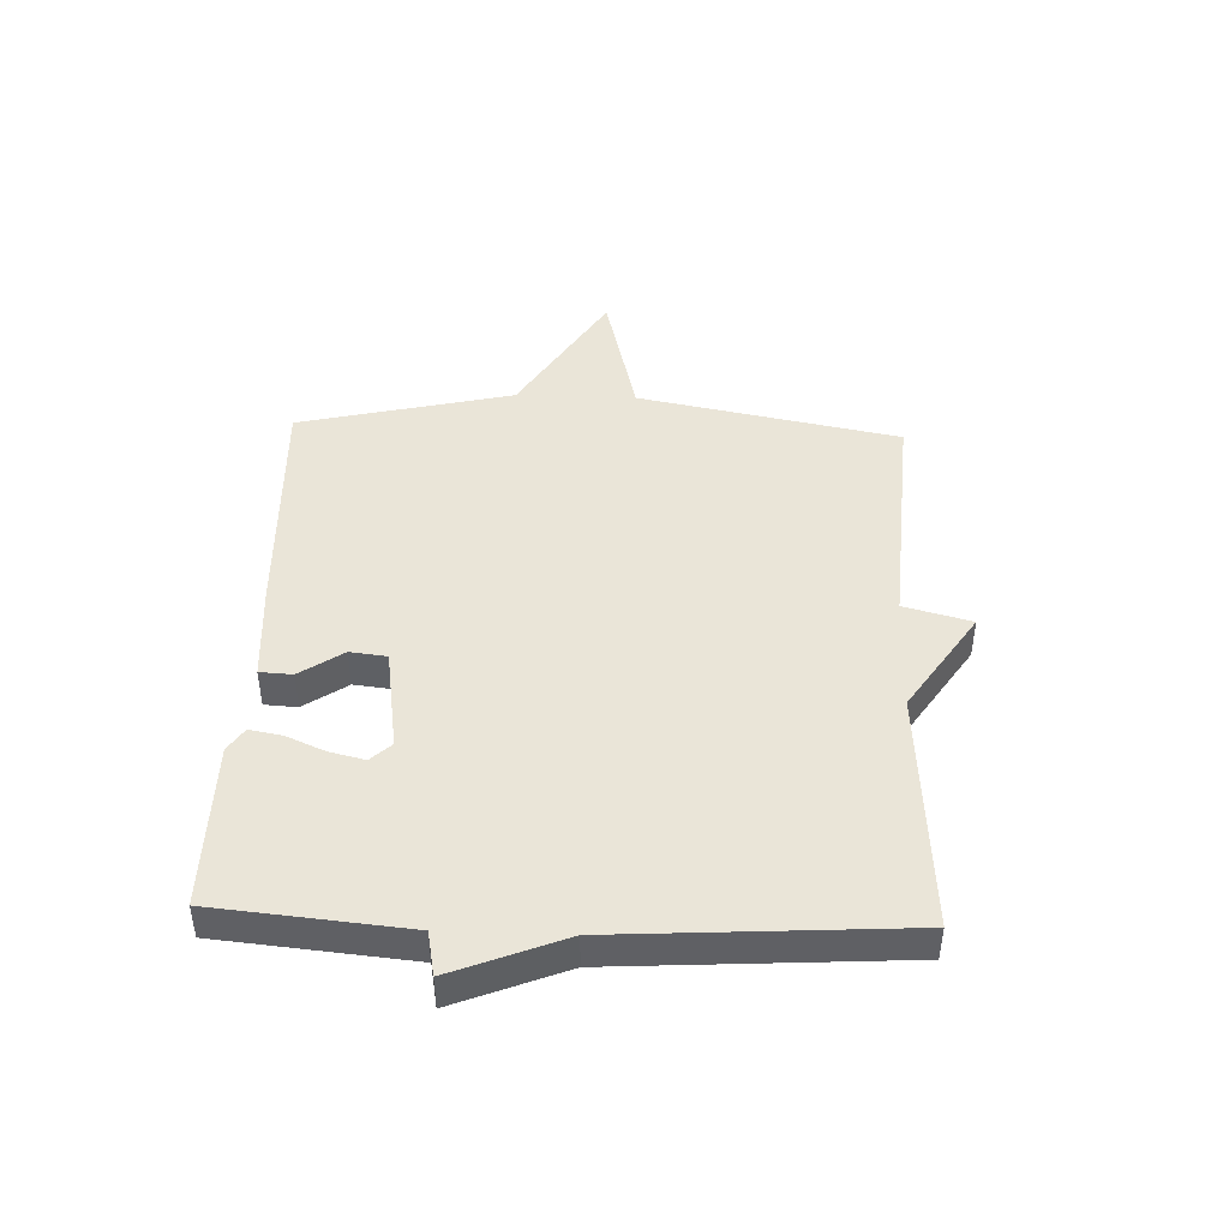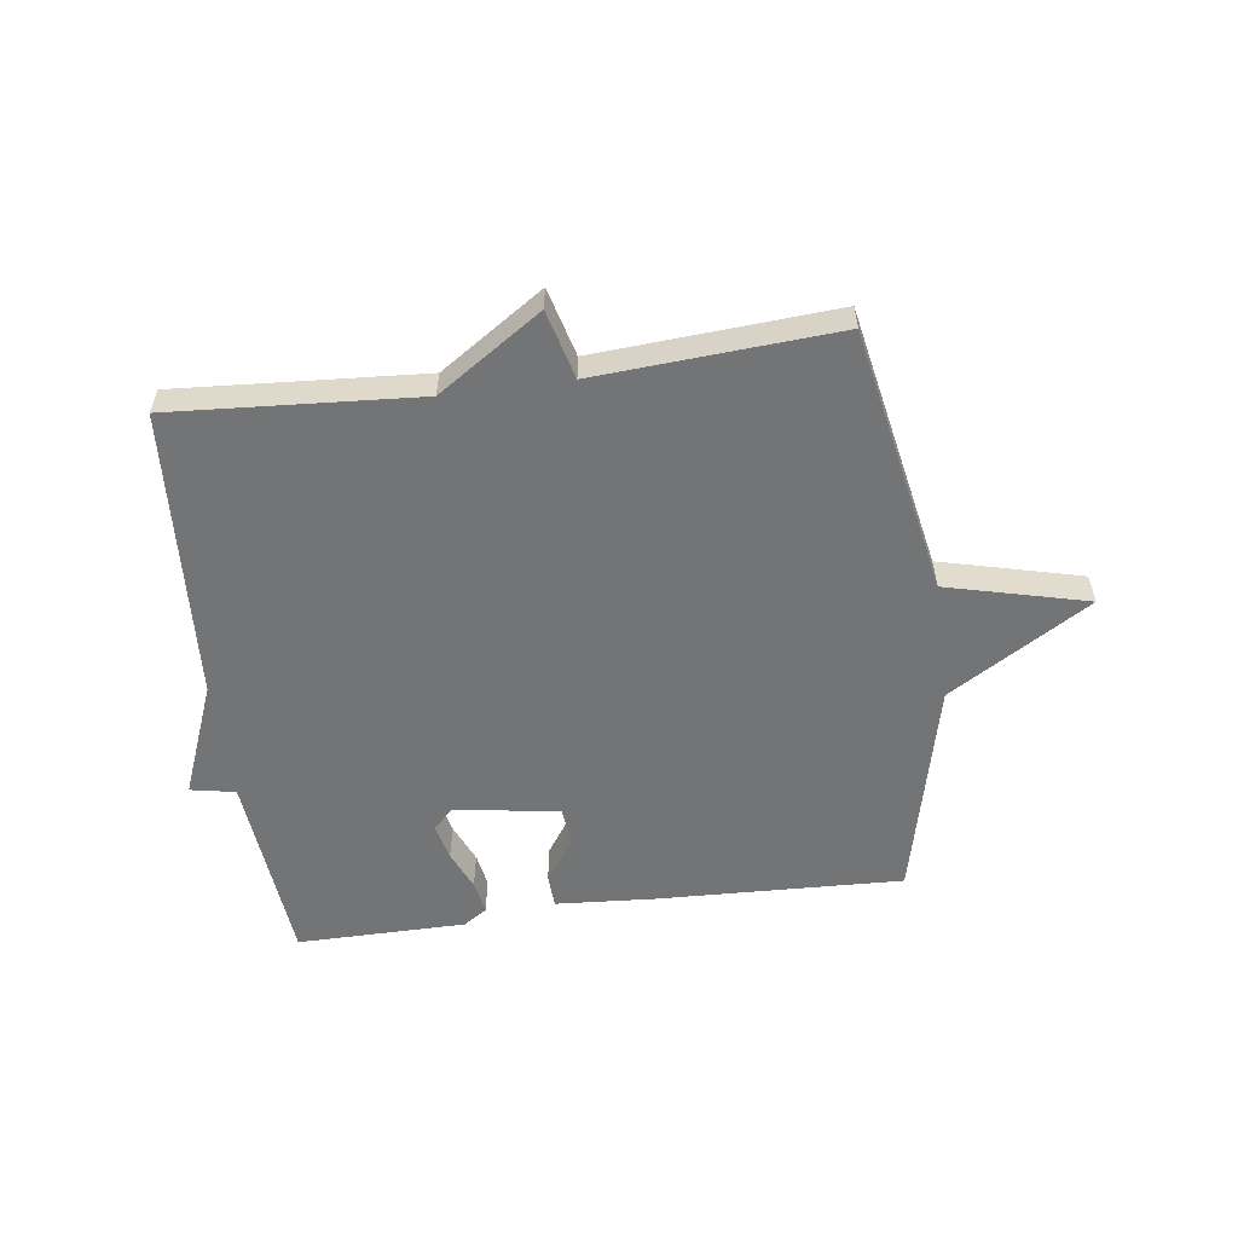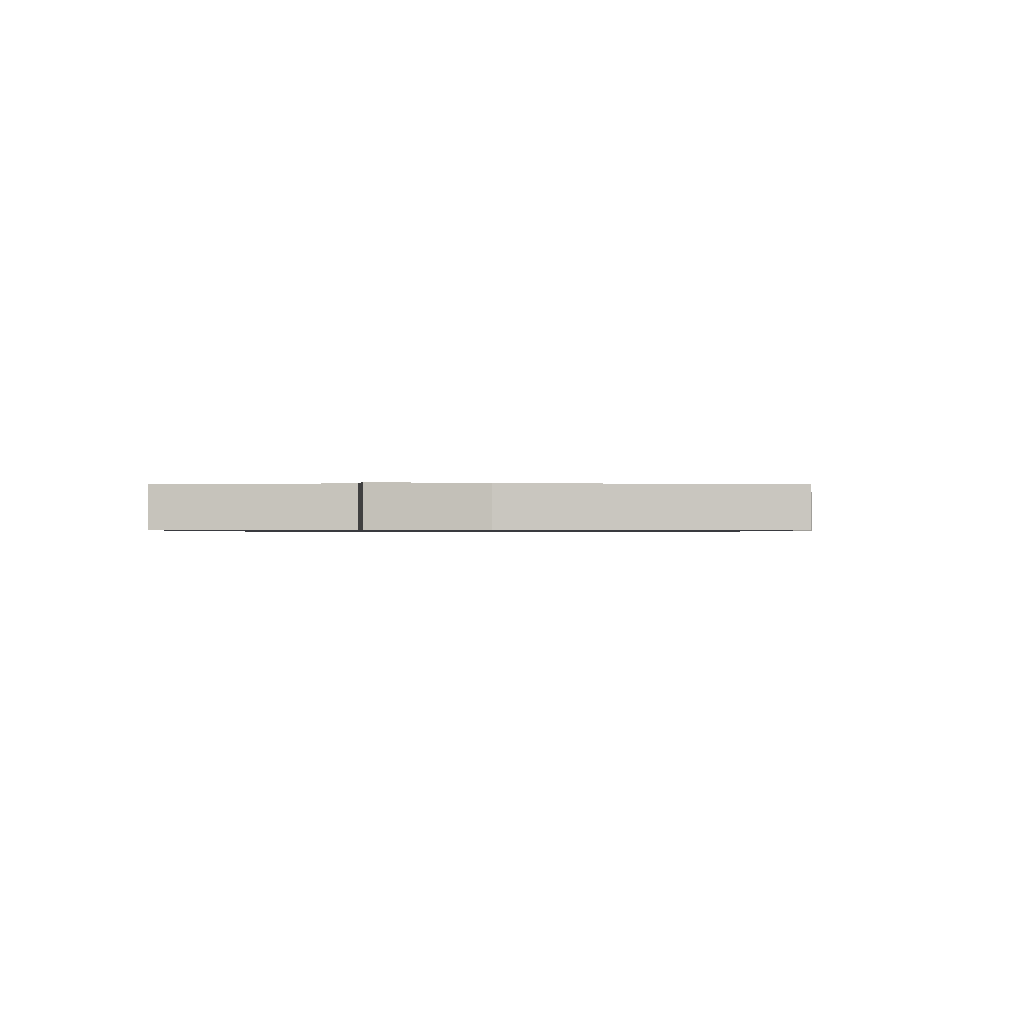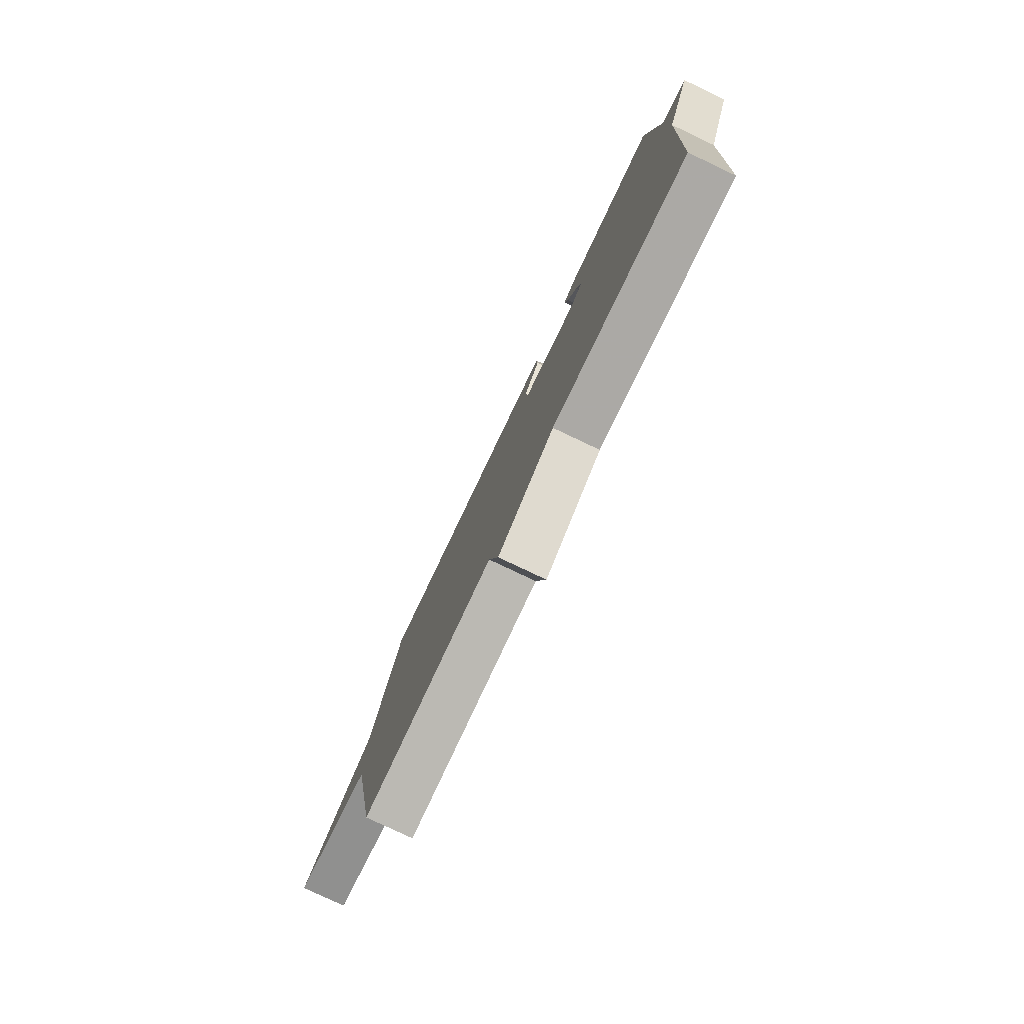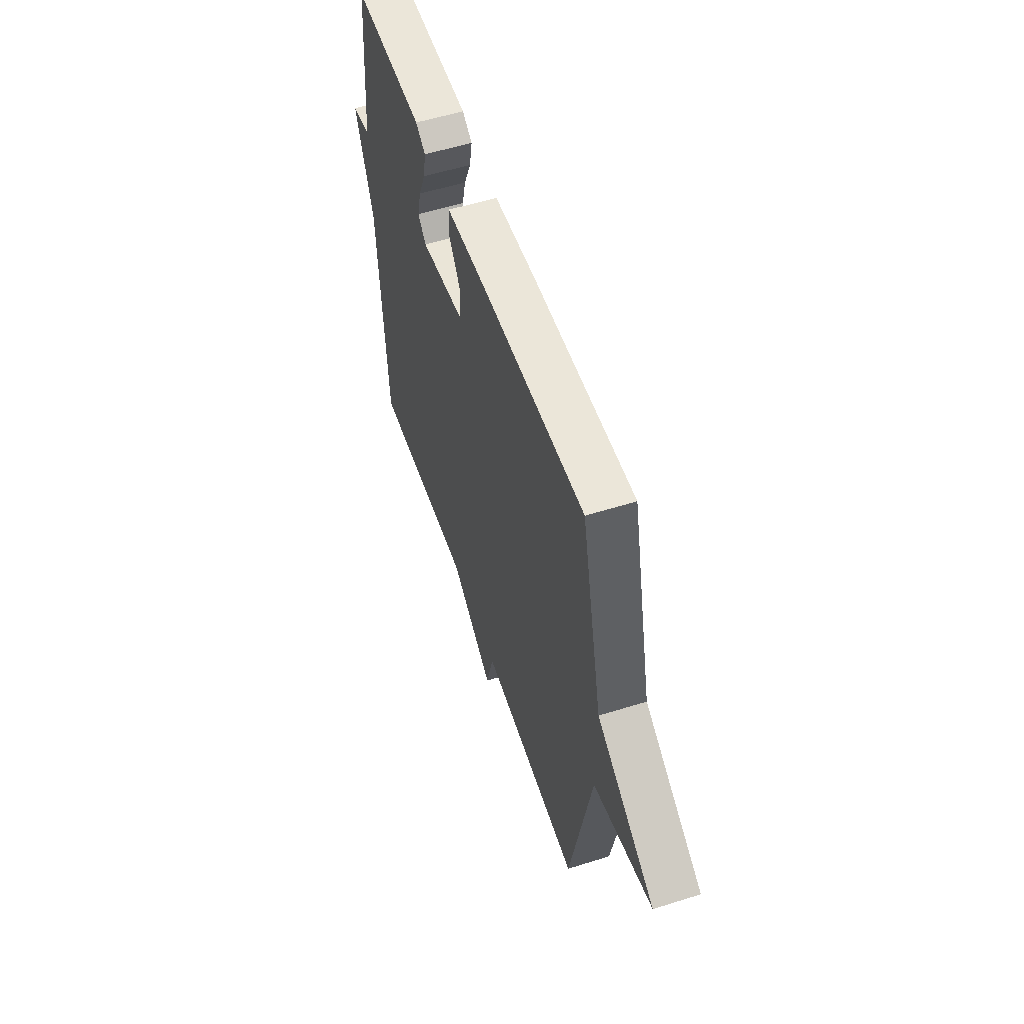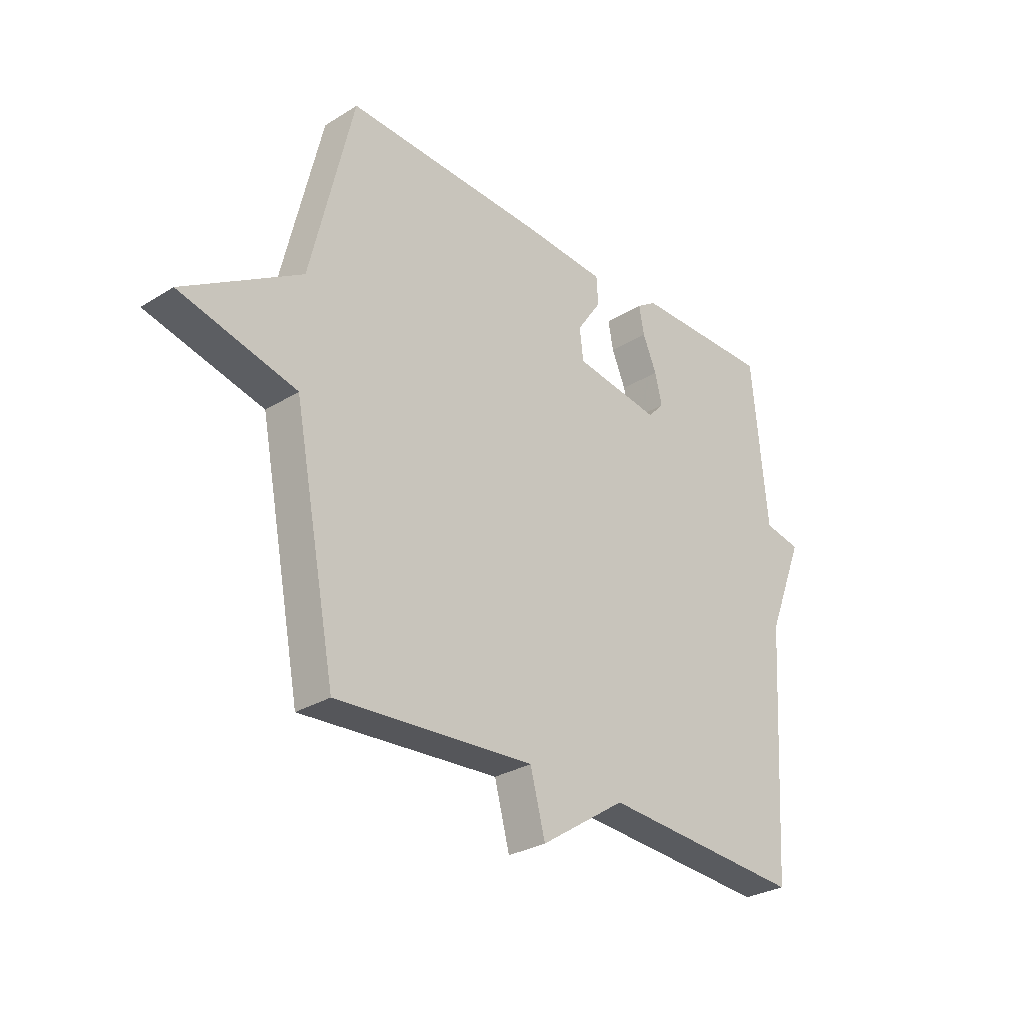
<metadata>
{"format":"obj","ext":"obj","renderer":"f3d","projection":"perspective","resolution":1024,"background":"white","views":[{"elev":44.6,"azim":92.1,"up":"+Y"},{"elev":-56.2,"azim":-172.4,"up":"+Y"},{"elev":-0.7,"azim":90.7,"up":"+Y"},{"elev":-79.2,"azim":64.6,"up":"+Z"},{"elev":55.1,"azim":-108.4,"up":"+Z"},{"elev":-29.2,"azim":-47.5,"up":"+Z"}]}
</metadata>
<code>
v 0.5 0.07 0.5
v 0.53 0.07 0.179
v 0.604 0.07 0.165
v 0.53 0.07 -0.021
v 0.5 0.07 -0.5
v 0.095 0.07 -0.473
v -0.075 0.07 -0.586
v -0.105 0.07 -0.473
v -0.5 0.07 -0.5
v -0.585 0.07 -0.061
v -0.817 0.07 -0.003
v -0.585 0.07 0.139
v -0.5 0.07 0.5
v -0.096 0.07 0.485
v 0.068 0.07 0.474
v 0.071 0.07 0.419
v 0.022 0.07 0.347
v 0.029 0.07 0.285
v 0.202 0.07 0.259
v 0.234 0.07 0.293
v 0.22 0.07 0.352
v 0.192 0.07 0.417
v 0.182 0.07 0.472
v 0.221 0.07 0.498
v 0.5 0 0.5
v 0.53 0 0.179
v 0.604 0 0.165
v 0.53 0 -0.021
v 0.5 0 -0.5
v 0.095 0 -0.473
v -0.075 0 -0.586
v -0.105 0 -0.473
v -0.5 0 -0.5
v -0.585 0 -0.061
v -0.817 0 -0.003
v -0.585 0 0.139
v -0.5 0 0.5
v -0.096 0 0.485
v 0.068 0 0.474
v 0.071 0 0.419
v 0.022 0 0.347
v 0.029 0 0.285
v 0.202 0 0.259
v 0.234 0 0.293
v 0.22 0 0.352
v 0.192 0 0.417
v 0.182 0 0.472
v 0.221 0 0.498
f 24 1 2
f 23 24 2
f 22 23 2
f 21 22 2
f 20 21 2
f 19 20 2
f 18 19 2
f 15 16 17
f 14 15 17
f 13 14 17
f 12 13 17
f 12 17 18
f 11 12 18
f 10 11 18
f 10 18 2
f 9 10 2
f 8 9 2
f 2 3 4
f 8 2 4
f 7 8 4
f 6 7 4
f 4 5 6
f 26 25 48
f 26 48 47
f 26 47 46
f 26 46 45
f 26 45 44
f 26 44 43
f 26 43 42
f 41 40 39
f 41 39 38
f 41 38 37
f 41 37 36
f 42 41 36
f 42 36 35
f 42 35 34
f 26 42 34
f 26 34 33
f 26 33 32
f 28 27 26
f 28 26 32
f 28 32 31
f 28 31 30
f 30 29 28
f 1 25 26 2
f 2 26 27 3
f 3 27 28 4
f 4 28 29 5
f 5 29 30 6
f 6 30 31 7
f 7 31 32 8
f 8 32 33 9
f 9 33 34 10
f 10 34 35 11
f 11 35 36 12
f 12 36 37 13
f 13 37 38 14
f 14 38 39 15
f 15 39 40 16
f 16 40 41 17
f 17 41 42 18
f 18 42 43 19
f 19 43 44 20
f 20 44 45 21
f 21 45 46 22
f 22 46 47 23
f 23 47 48 24
f 24 48 25 1

</code>
